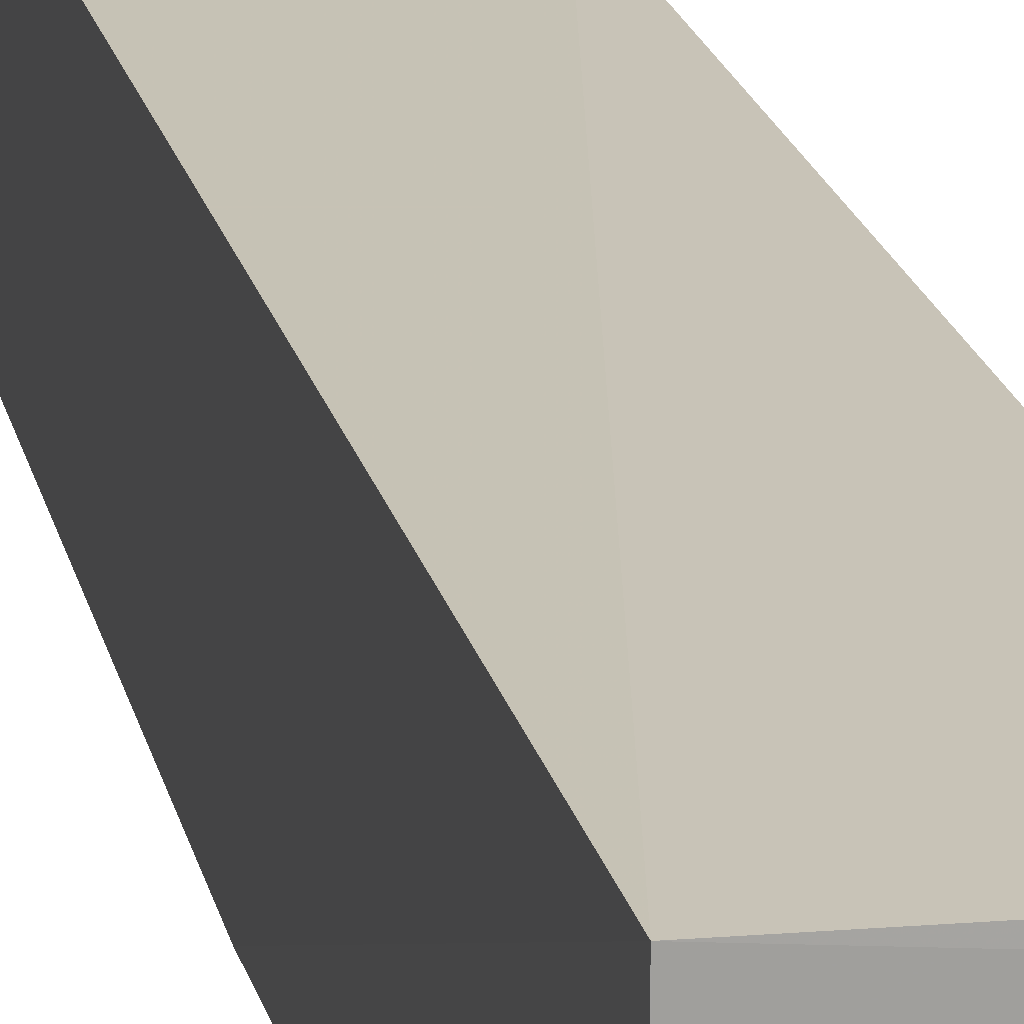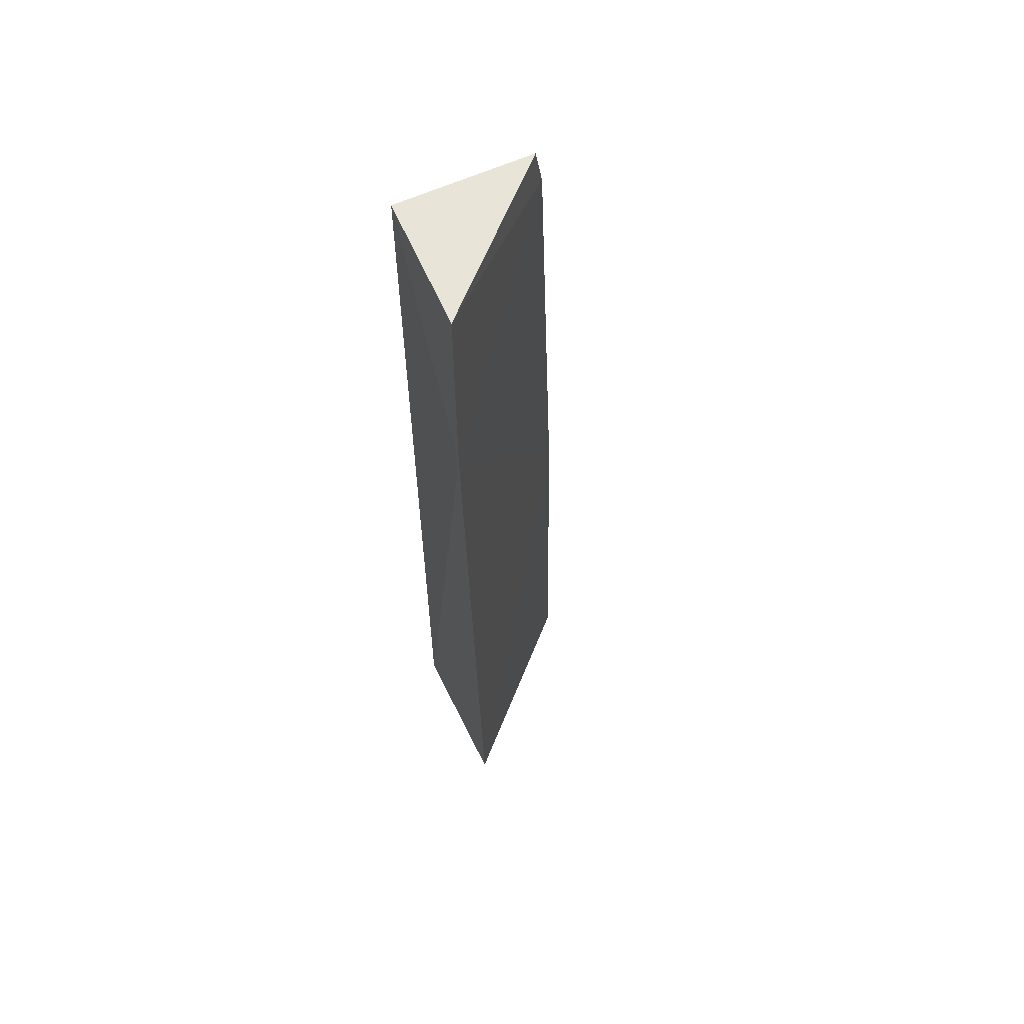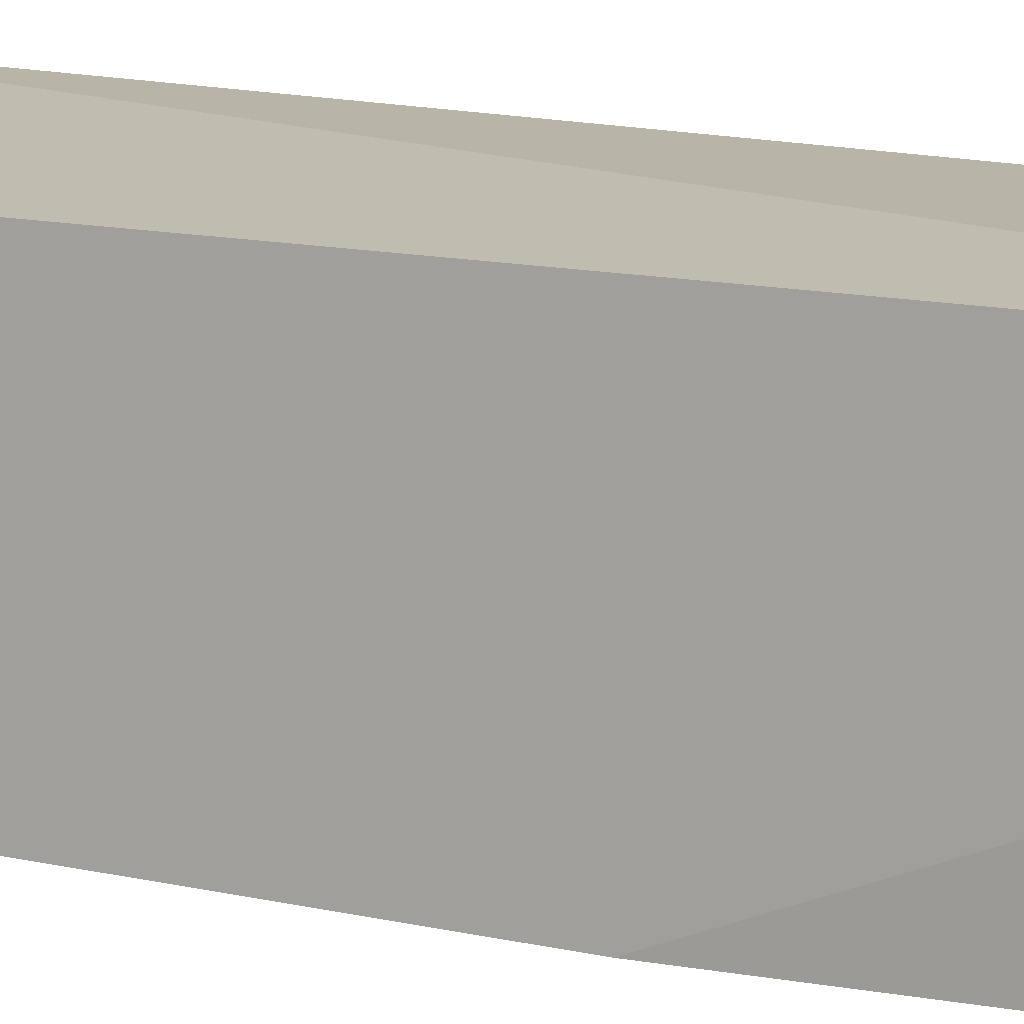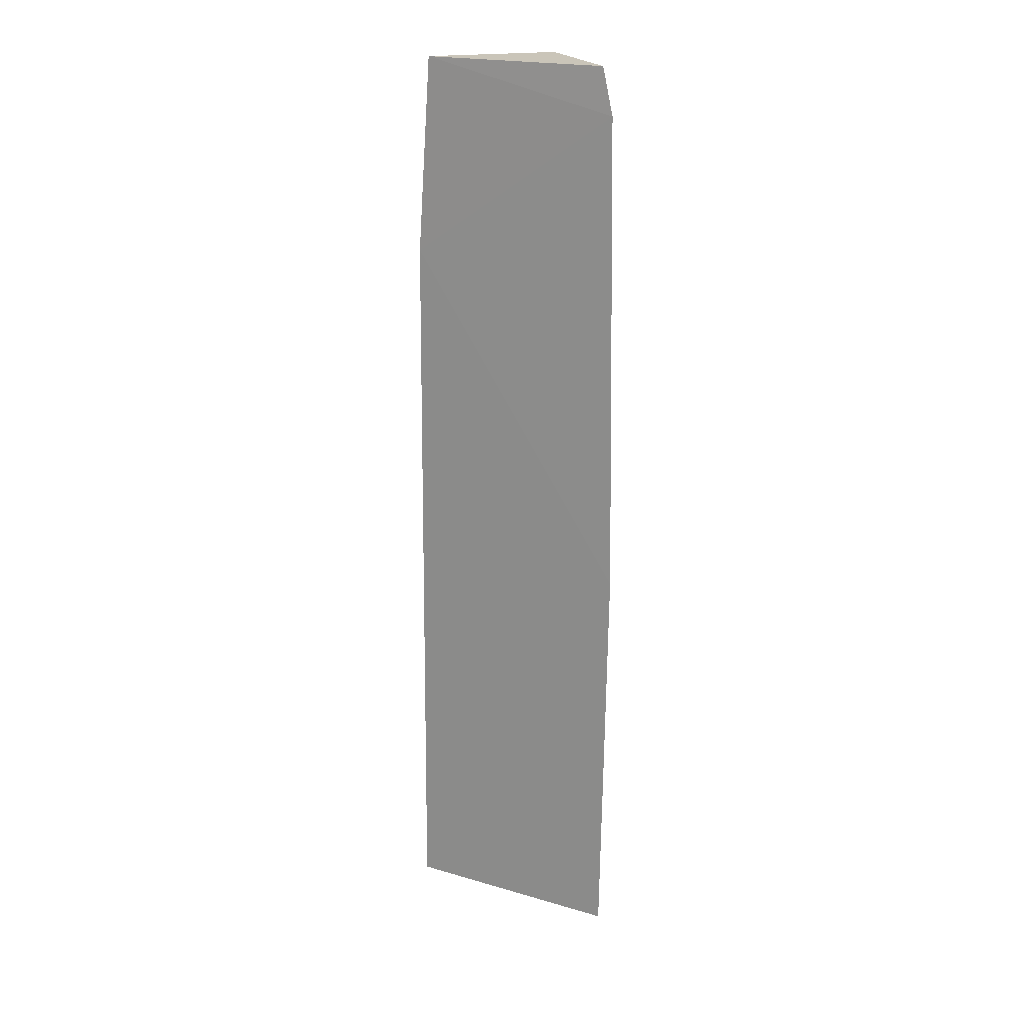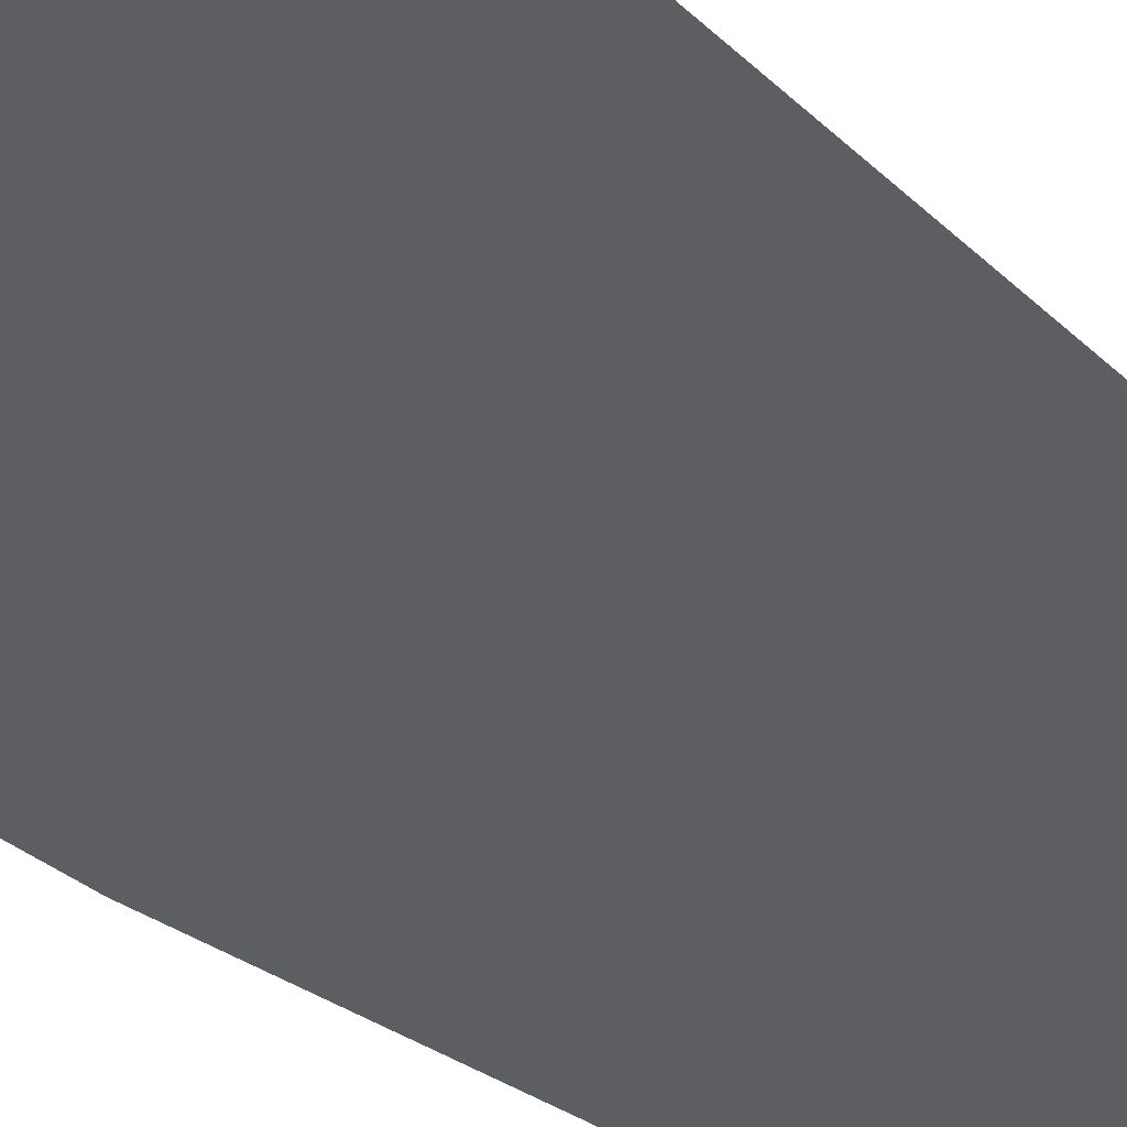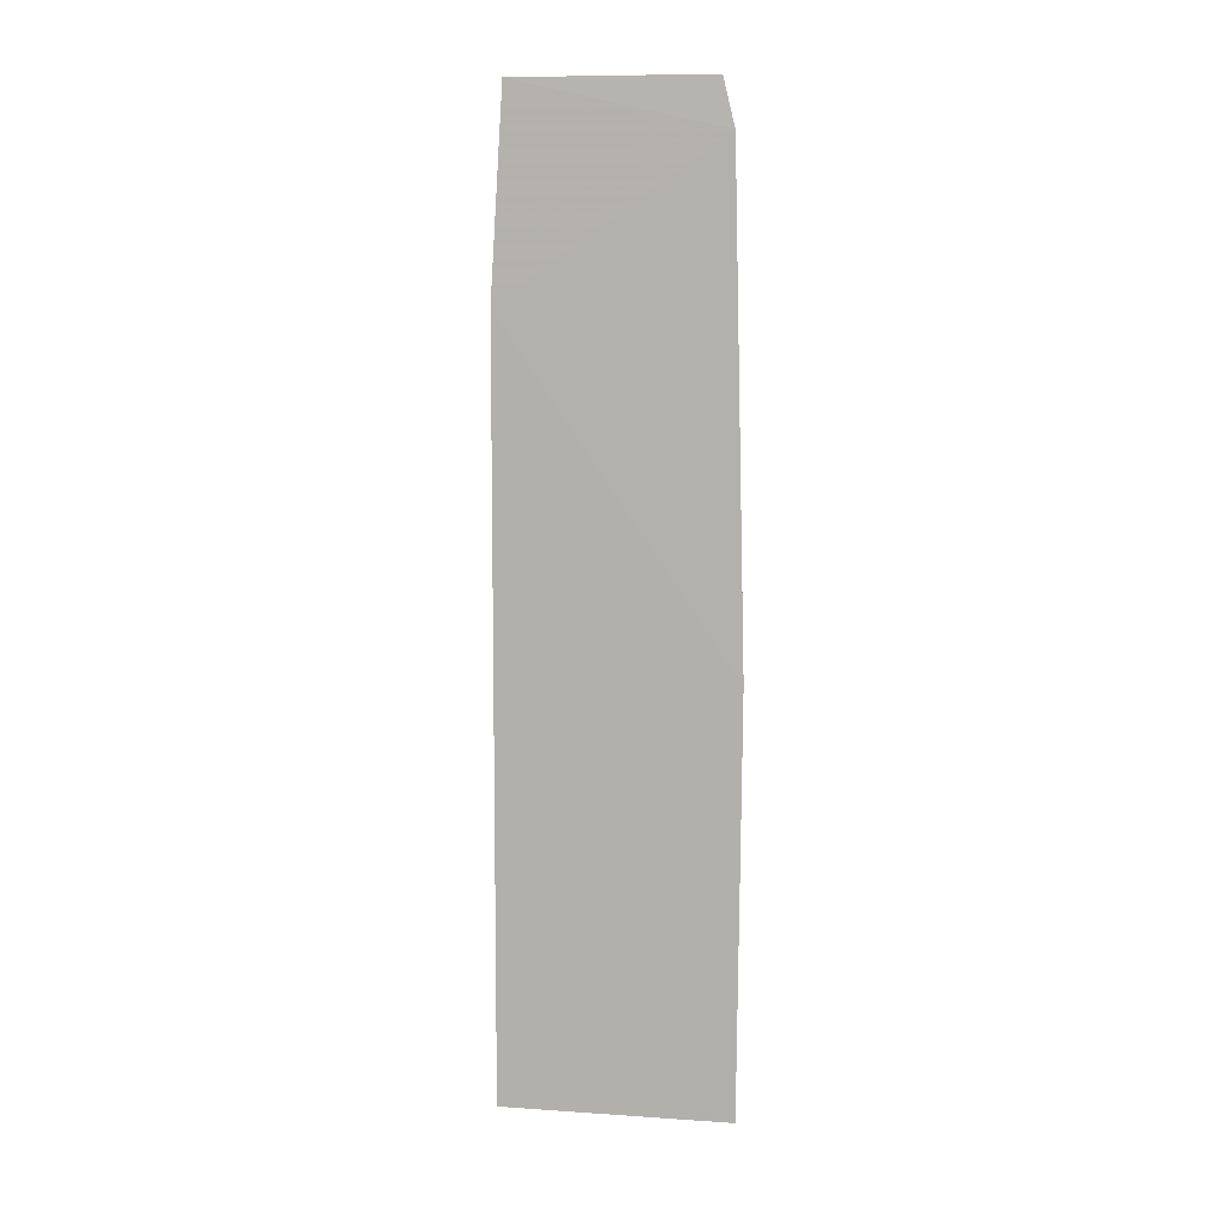
<metadata>
{"format":"obj","ext":"obj","renderer":"f3d","projection":"perspective","resolution":1024,"background":"white","views":[{"elev":18.9,"azim":-11.9,"up":"+Z"},{"elev":60.5,"azim":65.3,"up":"+Y"},{"elev":13.9,"azim":-66.5,"up":"+Z"},{"elev":20.7,"azim":161.3,"up":"+Y"},{"elev":-18.5,"azim":24.8,"up":"+Z"},{"elev":9.4,"azim":143.7,"up":"+Y"}]}
</metadata>
<code>
v -0.04009 0.08602 0.05621
v -0.03758 -0.03099 0.0554
v -0.0578 0.01987 0.03554
v -0.05769 0.08019 0.0377
v -0.05678 -0.031 0.05585
v -0.03863 0.06134 0.05676
v -0.05678 0.08602 0.05585
v -0.05693 -0.03101 0.03518
v -0.05686 0.08602 0.03895
v -0.0394 -0.03105 0.054
v -0.05626 -0.03104 0.03617
f 6 3 4
f 6 4 1
f 6 2 3
f 6 5 2
f 7 4 3
f 7 3 5
f 7 6 1
f 7 5 6
f 8 5 3
f 8 3 2
f 9 7 1
f 9 1 4
f 9 4 7
f 10 8 2
f 10 2 5
f 11 10 5
f 11 5 8
f 11 8 10

</code>
